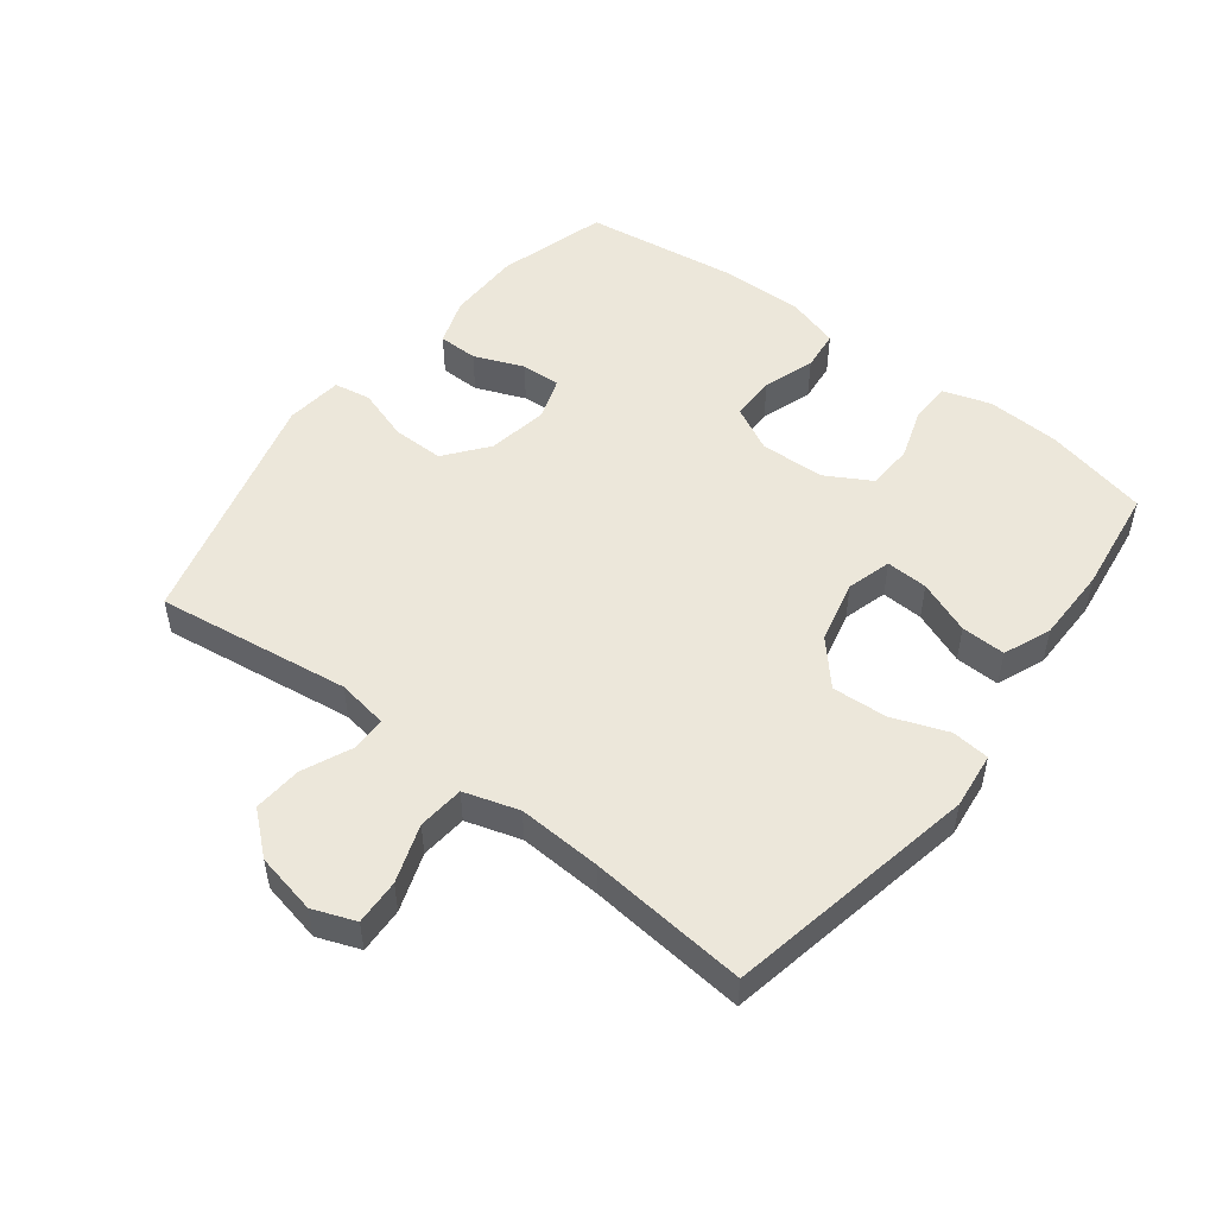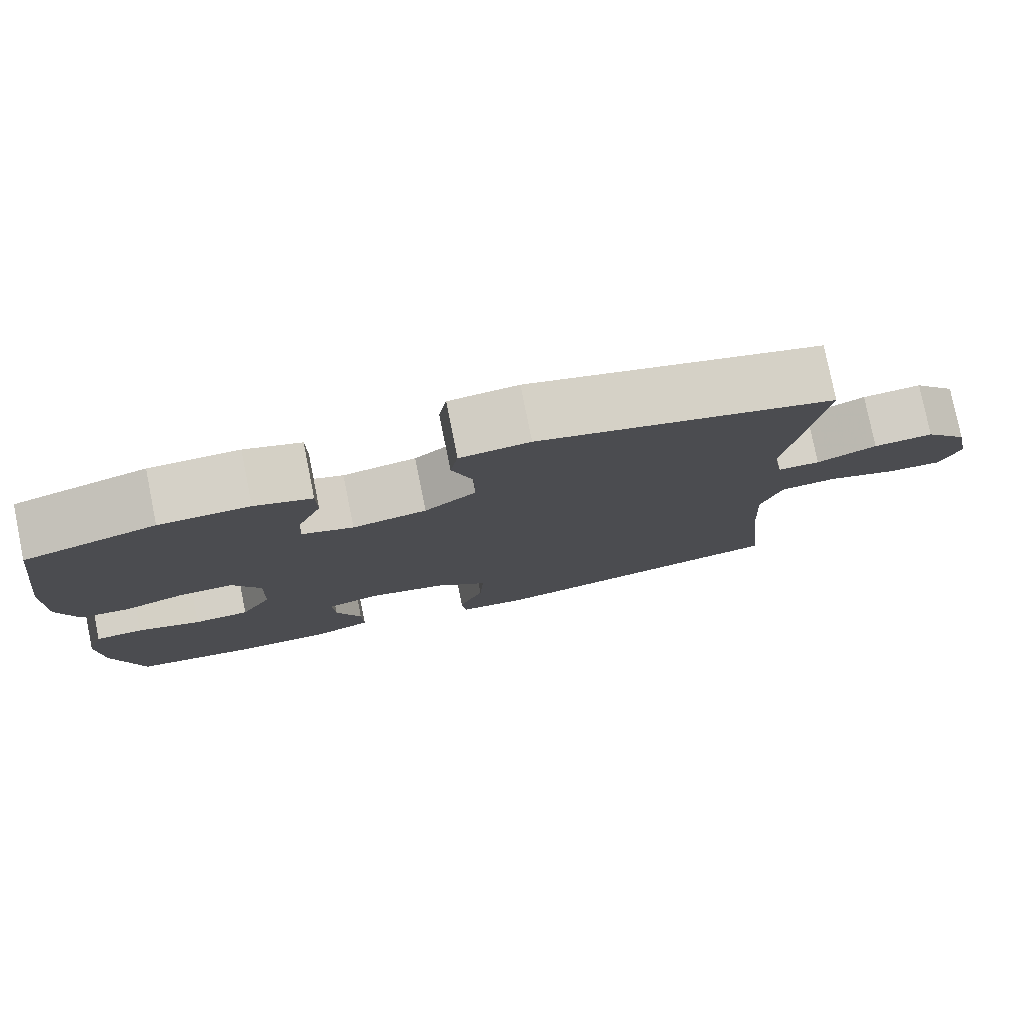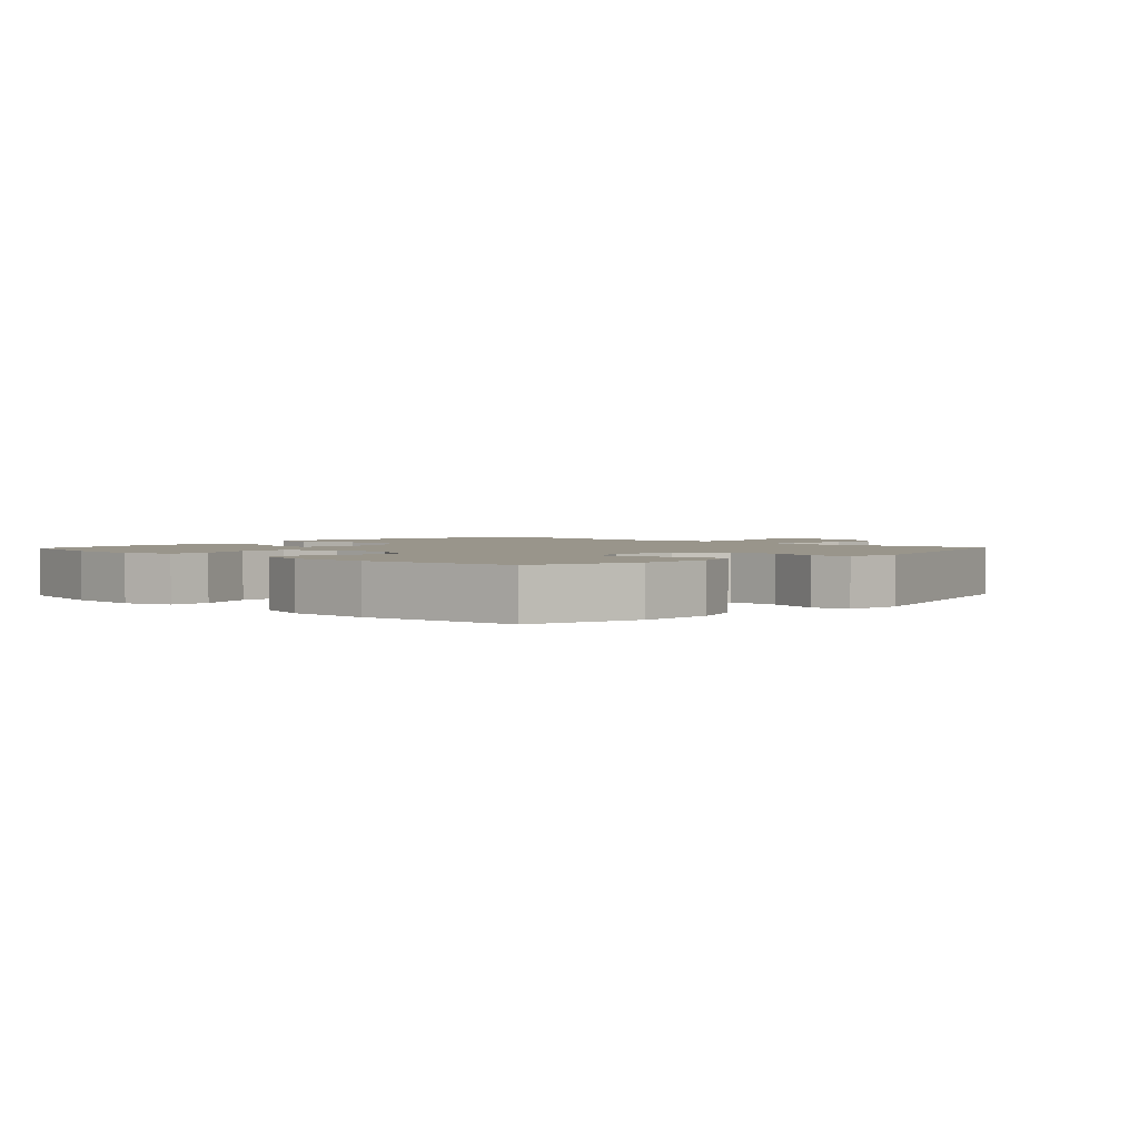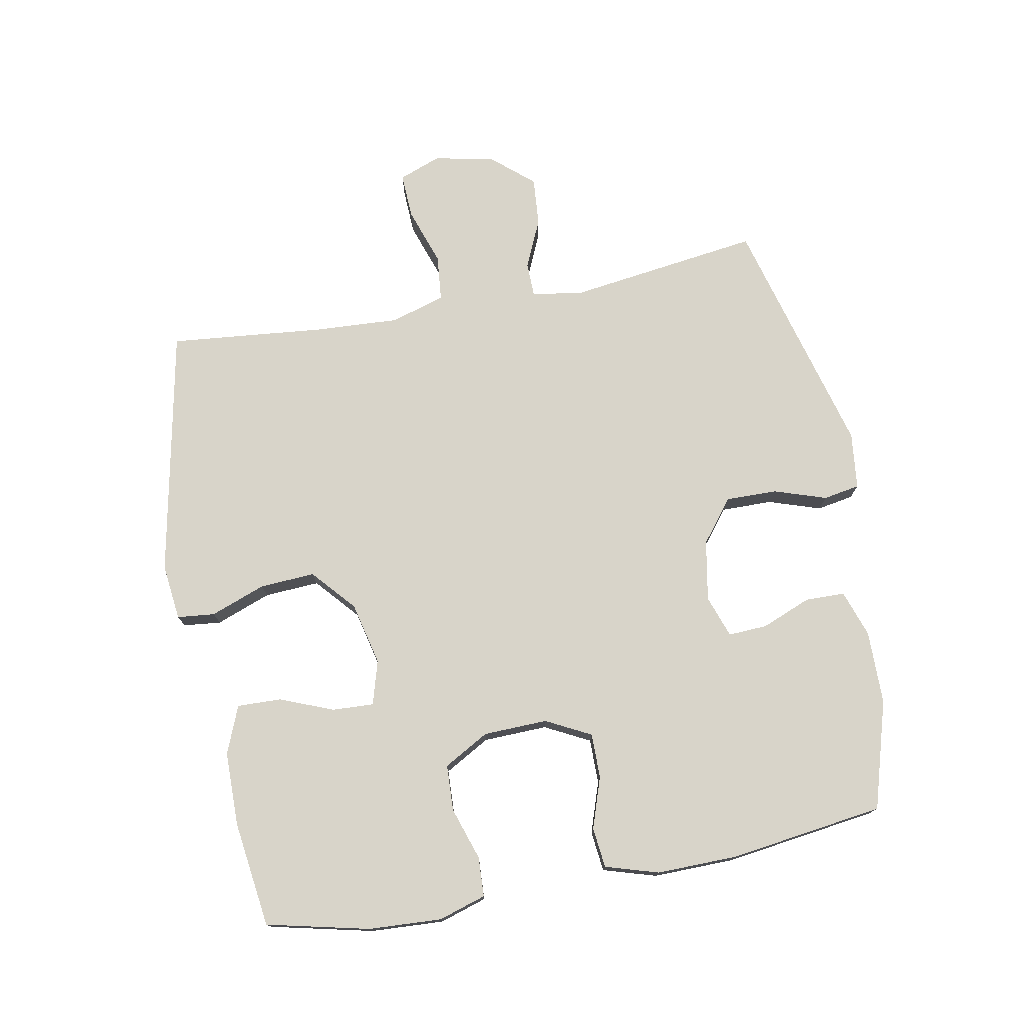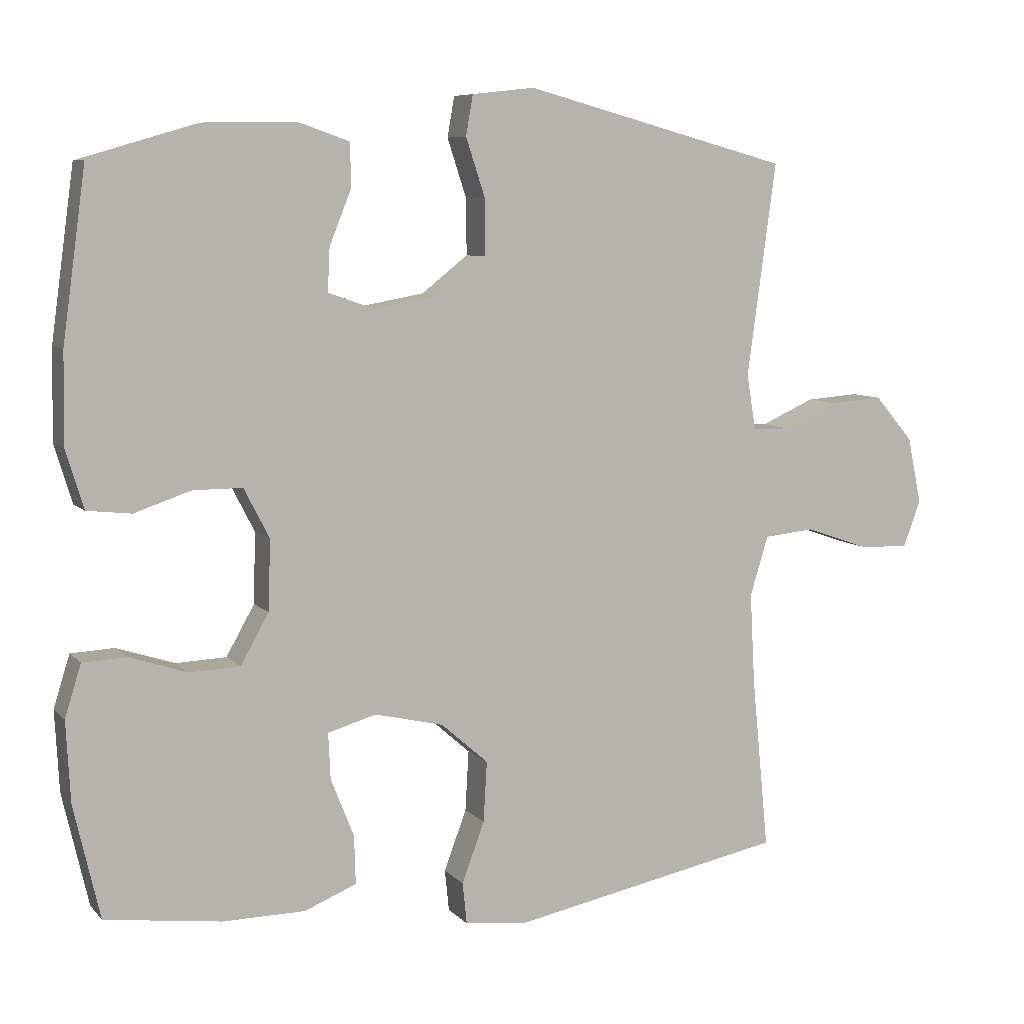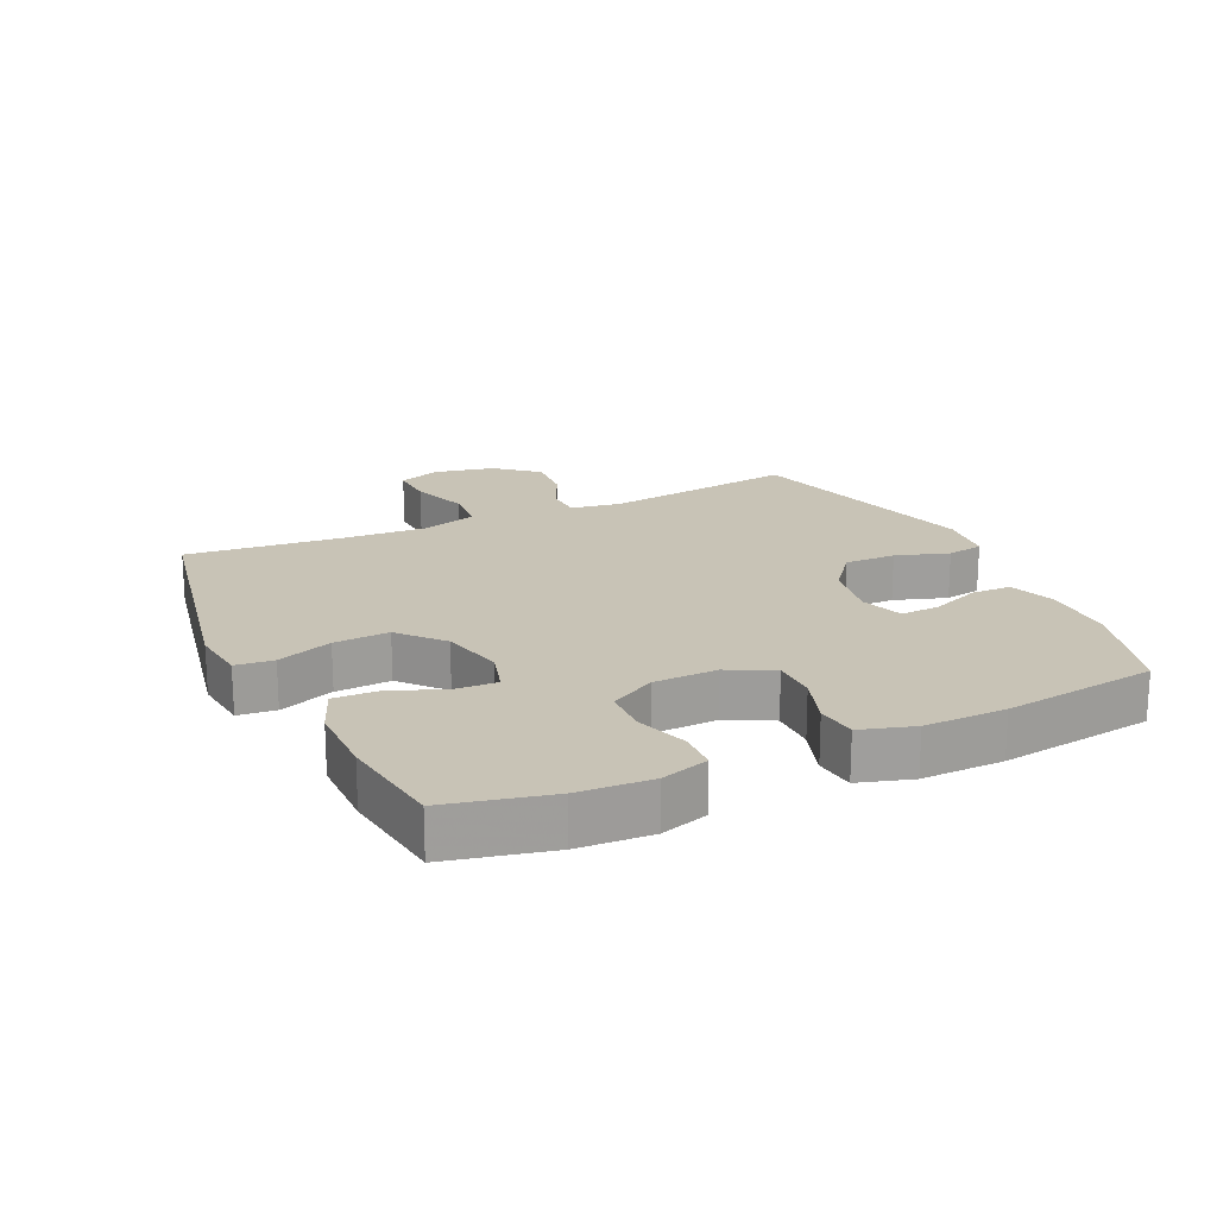
<metadata>
{"format":"obj","ext":"obj","renderer":"f3d","projection":"perspective","resolution":1024,"background":"white","views":[{"elev":51.1,"azim":127.5,"up":"+Y"},{"elev":79.0,"azim":-11.4,"up":"+Z"},{"elev":2.2,"azim":-46.7,"up":"+Y"},{"elev":75.5,"azim":-100.6,"up":"+Y"},{"elev":7.5,"azim":-22.6,"up":"+Z"},{"elev":19.4,"azim":-115.1,"up":"+Y"}]}
</metadata>
<code>
v 0.5 0.07 -0.5
v 0.109 0.07 -0.577
v 0.021 0.07 -0.567
v 0.015 0.07 -0.508
v 0.047 0.07 -0.422
v 0.052 0.07 -0.336
v -0.015 0.07 -0.277
v -0.113 0.07 -0.254
v -0.182 0.07 -0.274
v -0.179 0.07 -0.339
v -0.146 0.07 -0.422
v -0.144 0.07 -0.491
v -0.218 0.07 -0.521
v -0.335 0.07 -0.522
v -0.5 0.07 -0.5
v -0.537 0.07 -0.339
v -0.543 0.07 -0.225
v -0.52 0.07 -0.151
v -0.458 0.07 -0.148
v -0.376 0.07 -0.175
v -0.304 0.07 -0.172
v -0.264 0.07 -0.101
v -0.261 0.07 -0.001
v -0.297 0.07 0.069
v -0.367 0.07 0.069
v -0.447 0.07 0.042
v -0.51 0.07 0.049
v -0.535 0.07 0.132
v -0.533 0.07 0.259
v -0.5 0.07 0.5
v -0.331 0.07 0.55
v -0.216 0.07 0.551
v -0.143 0.07 0.526
v -0.142 0.07 0.464
v -0.173 0.07 0.387
v -0.176 0.07 0.326
v -0.11 0.07 0.303
v -0.015 0.07 0.32
v 0.051 0.07 0.372
v 0.05 0.07 0.452
v 0.023 0.07 0.534
v 0.033 0.07 0.591
v 0.122 0.07 0.601
v 0.5 0.07 0.5
v 0.459 0.07 0.198
v 0.472 0.07 0.119
v 0.526 0.07 0.118
v 0.602 0.07 0.152
v 0.678 0.07 0.158
v 0.733 0.07 0.094
v 0.753 0.07 -0.001
v 0.728 0.07 -0.067
v 0.657 0.07 -0.064
v 0.567 0.07 -0.033
v 0.495 0.07 -0.04
v 0.469 0.07 -0.125
v 0.476 0.07 -0.255
v 0.5 0 -0.5
v 0.109 0 -0.577
v 0.021 0 -0.567
v 0.015 0 -0.508
v 0.047 0 -0.422
v 0.052 0 -0.336
v -0.015 0 -0.277
v -0.113 0 -0.254
v -0.182 0 -0.274
v -0.179 0 -0.339
v -0.146 0 -0.422
v -0.144 0 -0.491
v -0.218 0 -0.521
v -0.335 0 -0.522
v -0.5 0 -0.5
v -0.537 0 -0.339
v -0.543 0 -0.225
v -0.52 0 -0.151
v -0.458 0 -0.148
v -0.376 0 -0.175
v -0.304 0 -0.172
v -0.264 0 -0.101
v -0.261 0 -0.001
v -0.297 0 0.069
v -0.367 0 0.069
v -0.447 0 0.042
v -0.51 0 0.049
v -0.535 0 0.132
v -0.533 0 0.259
v -0.5 0 0.5
v -0.331 0 0.55
v -0.216 0 0.551
v -0.143 0 0.526
v -0.142 0 0.464
v -0.173 0 0.387
v -0.176 0 0.326
v -0.11 0 0.303
v -0.015 0 0.32
v 0.051 0 0.372
v 0.05 0 0.452
v 0.023 0 0.534
v 0.033 0 0.591
v 0.122 0 0.601
v 0.5 0 0.5
v 0.459 0 0.198
v 0.472 0 0.119
v 0.526 0 0.118
v 0.602 0 0.152
v 0.678 0 0.158
v 0.733 0 0.094
v 0.753 0 -0.001
v 0.728 0 -0.067
v 0.657 0 -0.064
v 0.567 0 -0.033
v 0.495 0 -0.04
v 0.469 0 -0.125
v 0.476 0 -0.255
f 52 53 54
f 51 52 54
f 50 51 54
f 49 50 54
f 48 49 54
f 47 48 54
f 46 47 54 55
f 45 46 55 56
f 43 44 45
f 42 43 45
f 41 42 45
f 40 41 45
f 39 40 45 56
f 33 34 35
f 32 33 35
f 31 32 35
f 30 31 35
f 29 30 35
f 28 29 35
f 27 28 35
f 26 27 35
f 25 26 35
f 24 25 35 36
f 23 24 36 37
f 18 19 20
f 17 18 20
f 16 17 20
f 15 16 20
f 14 15 20
f 13 14 20
f 12 13 20
f 11 12 20
f 10 11 20
f 9 10 20 21
f 8 9 21 22
f 3 4 5
f 2 3 5
f 1 2 5
f 57 1 5
f 57 5 6
f 57 6 7
f 56 57 7
f 39 56 7
f 38 39 7
f 23 37 38
f 22 23 38
f 8 22 38
f 7 8 38
f 111 110 109
f 111 109 108
f 111 108 107
f 111 107 106
f 111 106 105
f 111 105 104
f 112 111 104 103
f 113 112 103 102
f 102 101 100
f 102 100 99
f 102 99 98
f 102 98 97
f 113 102 97 96
f 92 91 90
f 92 90 89
f 92 89 88
f 92 88 87
f 92 87 86
f 92 86 85
f 92 85 84
f 92 84 83
f 92 83 82
f 93 92 82 81
f 94 93 81 80
f 77 76 75
f 77 75 74
f 77 74 73
f 77 73 72
f 77 72 71
f 77 71 70
f 77 70 69
f 77 69 68
f 77 68 67
f 78 77 67 66
f 79 78 66 65
f 62 61 60
f 62 60 59
f 62 59 58
f 62 58 114
f 63 62 114
f 64 63 114
f 64 114 113
f 64 113 96
f 64 96 95
f 95 94 80
f 95 80 79
f 95 79 65
f 95 65 64
f 1 58 59 2
f 2 59 60 3
f 3 60 61 4
f 4 61 62 5
f 5 62 63 6
f 6 63 64 7
f 7 64 65 8
f 8 65 66 9
f 9 66 67 10
f 10 67 68 11
f 11 68 69 12
f 12 69 70 13
f 13 70 71 14
f 14 71 72 15
f 15 72 73 16
f 16 73 74 17
f 17 74 75 18
f 18 75 76 19
f 19 76 77 20
f 20 77 78 21
f 21 78 79 22
f 22 79 80 23
f 23 80 81 24
f 24 81 82 25
f 25 82 83 26
f 26 83 84 27
f 27 84 85 28
f 28 85 86 29
f 29 86 87 30
f 30 87 88 31
f 31 88 89 32
f 32 89 90 33
f 33 90 91 34
f 34 91 92 35
f 35 92 93 36
f 36 93 94 37
f 37 94 95 38
f 38 95 96 39
f 39 96 97 40
f 40 97 98 41
f 41 98 99 42
f 42 99 100 43
f 43 100 101 44
f 44 101 102 45
f 45 102 103 46
f 46 103 104 47
f 47 104 105 48
f 48 105 106 49
f 49 106 107 50
f 50 107 108 51
f 51 108 109 52
f 52 109 110 53
f 53 110 111 54
f 54 111 112 55
f 55 112 113 56
f 56 113 114 57
f 57 114 58 1

</code>
